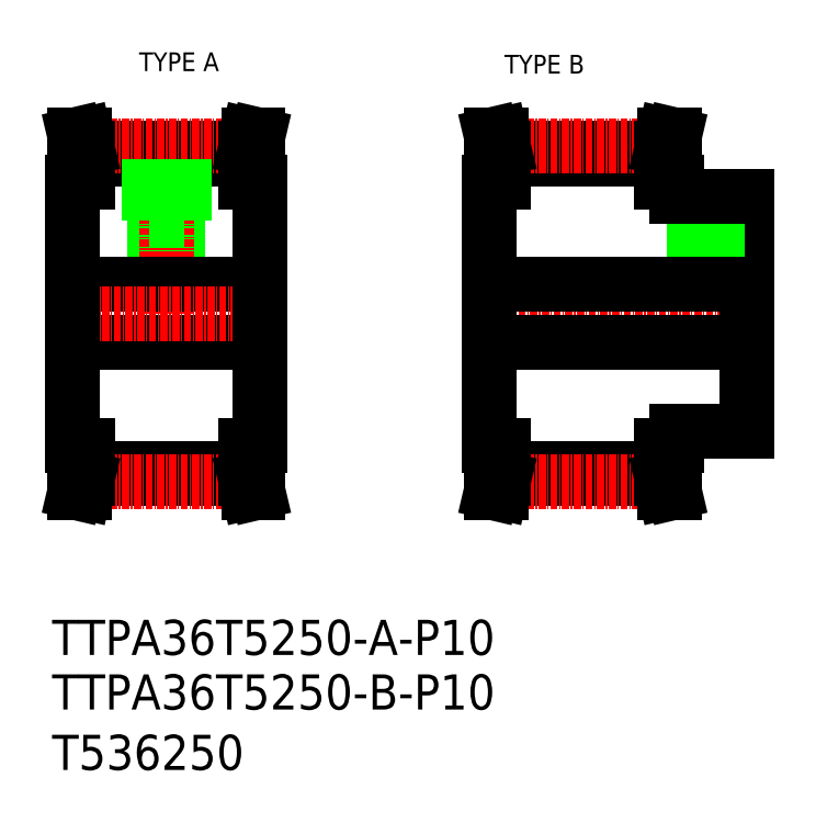
<metadata>
{"format":"dxf","ext":"dxf","renderer":"ezdxf+matplotlib","layout":"modelspace","background":"white","min_lineweight":24,"dpi":150}
</metadata>
<code>
0
SECTION
2
ENTITIES
0
TEXT
8
0
10
-286
20
-60.81
30
0
40
6
1
T536250
0
TEXT
8
0
10
-286
20
-50.5
30
0
40
6
1
TTPA36T5250-B-P10
0
TEXT
8
0
10
-286
20
-41.18
30
0
40
6
1
TTPA36T5250-A-P10
0
TEXT
8
0
10
-271.1
20
58.5
30
0
40
3.2
1
TYPE A
0
TEXT
8
0
10
-208.7
20
58.08
30
0
40
3.2
1
TYPE B
0
LINE
8
CENTER
10
-214.3
20
17.1
30
0
11
-164.3
21
17.1
31
0
0
LINE
8
0
10
-264.5
20
33
30
0
11
-264.5
21
22.1
31
0
0
LINE
8
0
10
-264.8
20
33
30
0
11
-264.8
21
22.1
31
0
0
LINE
8
0
10
-268.1
20
33
30
0
11
-268.1
21
22.1
31
0
0
LINE
8
0
10
-268.5
20
33
30
0
11
-268.5
21
22.1
31
0
0
LINE
8
CENTER
10
-266.5
20
45.75
30
0
11
-266.5
21
17.1
31
0
0
LINE
8
0
10
-250.5
20
17.1
30
0
11
-250.5
21
39.6
31
0
0
LINE
8
0
10
-282.5
20
17.1
30
0
11
-282.5
21
39.6
31
0
0
LINE
8
0
10
-167.3
20
37.1
30
0
11
-167.3
21
17.1
31
0
0
LINE
8
0
10
-211.3
20
17.1
30
0
11
-211.3
21
39.6
31
0
0
LINE
8
CENTER
10
-174.3
20
40.1
30
0
11
-174.3
21
19.1
31
0
0
LINE
8
0
10
-172.3
20
37.1
30
0
11
-172.3
21
22.1
31
0
0
LINE
8
0
10
-172.7
20
37.1
30
0
11
-172.7
21
22.1
31
0
0
LINE
8
0
10
-176
20
37.1
30
0
11
-176
21
22.1
31
0
0
LINE
8
0
10
-176.3
20
37.1
30
0
11
-176.3
21
22.1
31
0
0
LINE
8
0
10
-282.5
20
22.1
30
0
11
-250.5
21
22.1
31
0
0
LINE
8
0
10
-280
20
-9.321
30
0
11
-253
21
-9.321
31
0
0
LINE
8
0
10
-282.5
20
12.1
30
0
11
-250.5
21
12.1
31
0
0
LINE
8
0
10
-280
20
-11.12
30
0
11
-253
21
-11.12
31
0
0
LINE
8
CENTER
10
-280.1
20
-11.55
30
0
11
-252.9
21
-11.55
31
0
0
LINE
8
CENTER
10
-285.5
20
17.1
30
0
11
-247.5
21
17.1
31
0
0
LINE
8
0
10
-282.5
20
17.1
30
0
11
-282.5
21
-5.396
31
0
0
LINE
8
0
10
-280
20
-5.396
30
0
11
-280
21
-11.12
31
0
0
LINE
8
0
10
-281.6
20
-5.396
30
0
11
-281.6
21
-10.94
31
0
0
LINE
8
0
10
-281.6
20
-10.94
30
0
11
-282.1
21
-13.4
31
0
0
LINE
8
0
10
-280
20
-11.12
30
0
11
-280.5
21
-13.4
31
0
0
LINE
8
0
10
-280.5
20
-13.4
30
0
11
-282.1
21
-13.4
31
0
0
LINE
8
0
10
-282.5
20
-5.396
30
0
11
-280
21
-5.396
31
0
0
LINE
8
0
10
-250.5
20
17.1
30
0
11
-250.5
21
-5.396
31
0
0
LINE
8
0
10
-250.5
20
-5.396
30
0
11
-253
21
-5.396
31
0
0
LINE
8
0
10
-253
20
-11.12
30
0
11
-252.4
21
-13.4
31
0
0
LINE
8
0
10
-253
20
-5.396
30
0
11
-253
21
-11.12
31
0
0
LINE
8
0
10
-251.4
20
-5.396
30
0
11
-251.4
21
-10.94
31
0
0
LINE
8
0
10
-251.4
20
-10.94
30
0
11
-250.8
21
-13.4
31
0
0
LINE
8
0
10
-252.4
20
-13.4
30
0
11
-250.8
21
-13.4
31
0
0
LINE
8
0
10
-208.8
20
-9.321
30
0
11
-181.8
21
-9.321
31
0
0
LINE
8
0
10
-208.8
20
-11.12
30
0
11
-181.8
21
-11.12
31
0
0
LINE
8
CENTER
10
-208.9
20
-11.55
30
0
11
-181.7
21
-11.55
31
0
0
LINE
8
0
10
-211.3
20
22.1
30
0
11
-167.3
21
22.1
31
0
0
LINE
8
0
10
-211.3
20
12.1
30
0
11
-167.3
21
12.1
31
0
0
LINE
8
0
10
-211.3
20
17.1
30
0
11
-211.3
21
-5.396
31
0
0
LINE
8
0
10
-210.4
20
-5.396
30
0
11
-210.4
21
-10.94
31
0
0
LINE
8
0
10
-208.8
20
-5.396
30
0
11
-208.8
21
-11.12
31
0
0
LINE
8
0
10
-210.4
20
-10.94
30
0
11
-211
21
-13.4
31
0
0
LINE
8
0
10
-208.8
20
-11.12
30
0
11
-209.4
21
-13.4
31
0
0
LINE
8
0
10
-209.4
20
-13.4
30
0
11
-211
21
-13.4
31
0
0
LINE
8
0
10
-211.3
20
-5.396
30
0
11
-208.8
21
-5.396
31
0
0
LINE
8
0
10
-167.3
20
-2.896
30
0
11
-167.3
21
17.1
31
0
0
LINE
8
0
10
-181.8
20
-5.396
30
0
11
-181.8
21
-11.12
31
0
0
LINE
8
0
10
-180.2
20
-5.396
30
0
11
-180.2
21
-10.94
31
0
0
LINE
8
0
10
-181.8
20
-11.12
30
0
11
-181.3
21
-13.4
31
0
0
LINE
8
0
10
-180.2
20
-10.94
30
0
11
-179.7
21
-13.4
31
0
0
LINE
8
0
10
-181.3
20
-13.4
30
0
11
-179.7
21
-13.4
31
0
0
LINE
8
0
10
-179.3
20
-2.896
30
0
11
-167.3
21
-2.896
31
0
0
LINE
8
0
10
-179.3
20
-2.896
30
0
11
-179.3
21
-5.396
31
0
0
LINE
8
0
10
-179.3
20
-5.396
30
0
11
-181.8
21
-5.396
31
0
0
LINE
8
0
10
-280
20
43.53
30
0
11
-253
21
43.53
31
0
0
LINE
8
0
10
-280
20
45.33
30
0
11
-253
21
45.33
31
0
0
LINE
8
CENTER
10
-280.1
20
45.75
30
0
11
-252.9
21
45.75
31
0
0
LINE
8
0
10
-280
20
39.6
30
0
11
-280
21
45.33
31
0
0
LINE
8
0
10
-281.6
20
39.6
30
0
11
-281.6
21
45.14
31
0
0
LINE
8
0
10
-282.5
20
39.6
30
0
11
-280
21
39.6
31
0
0
LINE
8
0
10
-281.6
20
45.14
30
0
11
-282.1
21
47.6
31
0
0
LINE
8
0
10
-280
20
45.33
30
0
11
-280.5
21
47.6
31
0
0
LINE
8
0
10
-280.5
20
47.6
30
0
11
-282.1
21
47.6
31
0
0
LINE
8
0
10
-250.5
20
39.6
30
0
11
-253
21
39.6
31
0
0
LINE
8
0
10
-253
20
45.33
30
0
11
-252.4
21
47.6
31
0
0
LINE
8
0
10
-253
20
39.6
30
0
11
-253
21
45.33
31
0
0
LINE
8
0
10
-263.5
20
43.53
30
0
11
-263.5
21
33
31
0
0
LINE
8
0
10
-269.5
20
43.53
30
0
11
-269.5
21
33
31
0
0
LINE
8
0
10
-269.5
20
33
30
0
11
-263.5
21
33
31
0
0
LINE
8
0
10
-251.4
20
39.6
30
0
11
-251.4
21
45.14
31
0
0
LINE
8
0
10
-251.4
20
45.14
30
0
11
-250.8
21
47.6
31
0
0
LINE
8
0
10
-252.4
20
47.6
30
0
11
-250.8
21
47.6
31
0
0
LINE
8
0
10
-208.8
20
45.33
30
0
11
-181.8
21
45.33
31
0
0
LINE
8
0
10
-208.8
20
43.53
30
0
11
-181.8
21
43.53
31
0
0
LINE
8
CENTER
10
-208.9
20
45.75
30
0
11
-181.7
21
45.75
31
0
0
LINE
8
0
10
-208.8
20
39.6
30
0
11
-208.8
21
45.33
31
0
0
LINE
8
0
10
-210.4
20
39.6
30
0
11
-210.4
21
45.14
31
0
0
LINE
8
0
10
-211.3
20
39.6
30
0
11
-208.8
21
39.6
31
0
0
LINE
8
0
10
-208.8
20
45.33
30
0
11
-209.4
21
47.6
31
0
0
LINE
8
0
10
-210.4
20
45.14
30
0
11
-211
21
47.6
31
0
0
LINE
8
0
10
-209.4
20
47.6
30
0
11
-211
21
47.6
31
0
0
LINE
8
0
10
-180.2
20
39.6
30
0
11
-180.2
21
45.14
31
0
0
LINE
8
0
10
-181.8
20
39.6
30
0
11
-181.8
21
45.33
31
0
0
LINE
8
0
10
-179.3
20
37.1
30
0
11
-167.3
21
37.1
31
0
0
LINE
8
0
10
-179.3
20
39.6
30
0
11
-181.8
21
39.6
31
0
0
LINE
8
0
10
-179.3
20
37.1
30
0
11
-179.3
21
39.6
31
0
0
LINE
8
0
10
-180.2
20
45.14
30
0
11
-179.7
21
47.6
31
0
0
LINE
8
0
10
-181.8
20
45.33
30
0
11
-181.3
21
47.6
31
0
0
LINE
8
0
10
-181.3
20
47.6
30
0
11
-179.7
21
47.6
31
0
0
ENDSEC
0
EOF

</code>
